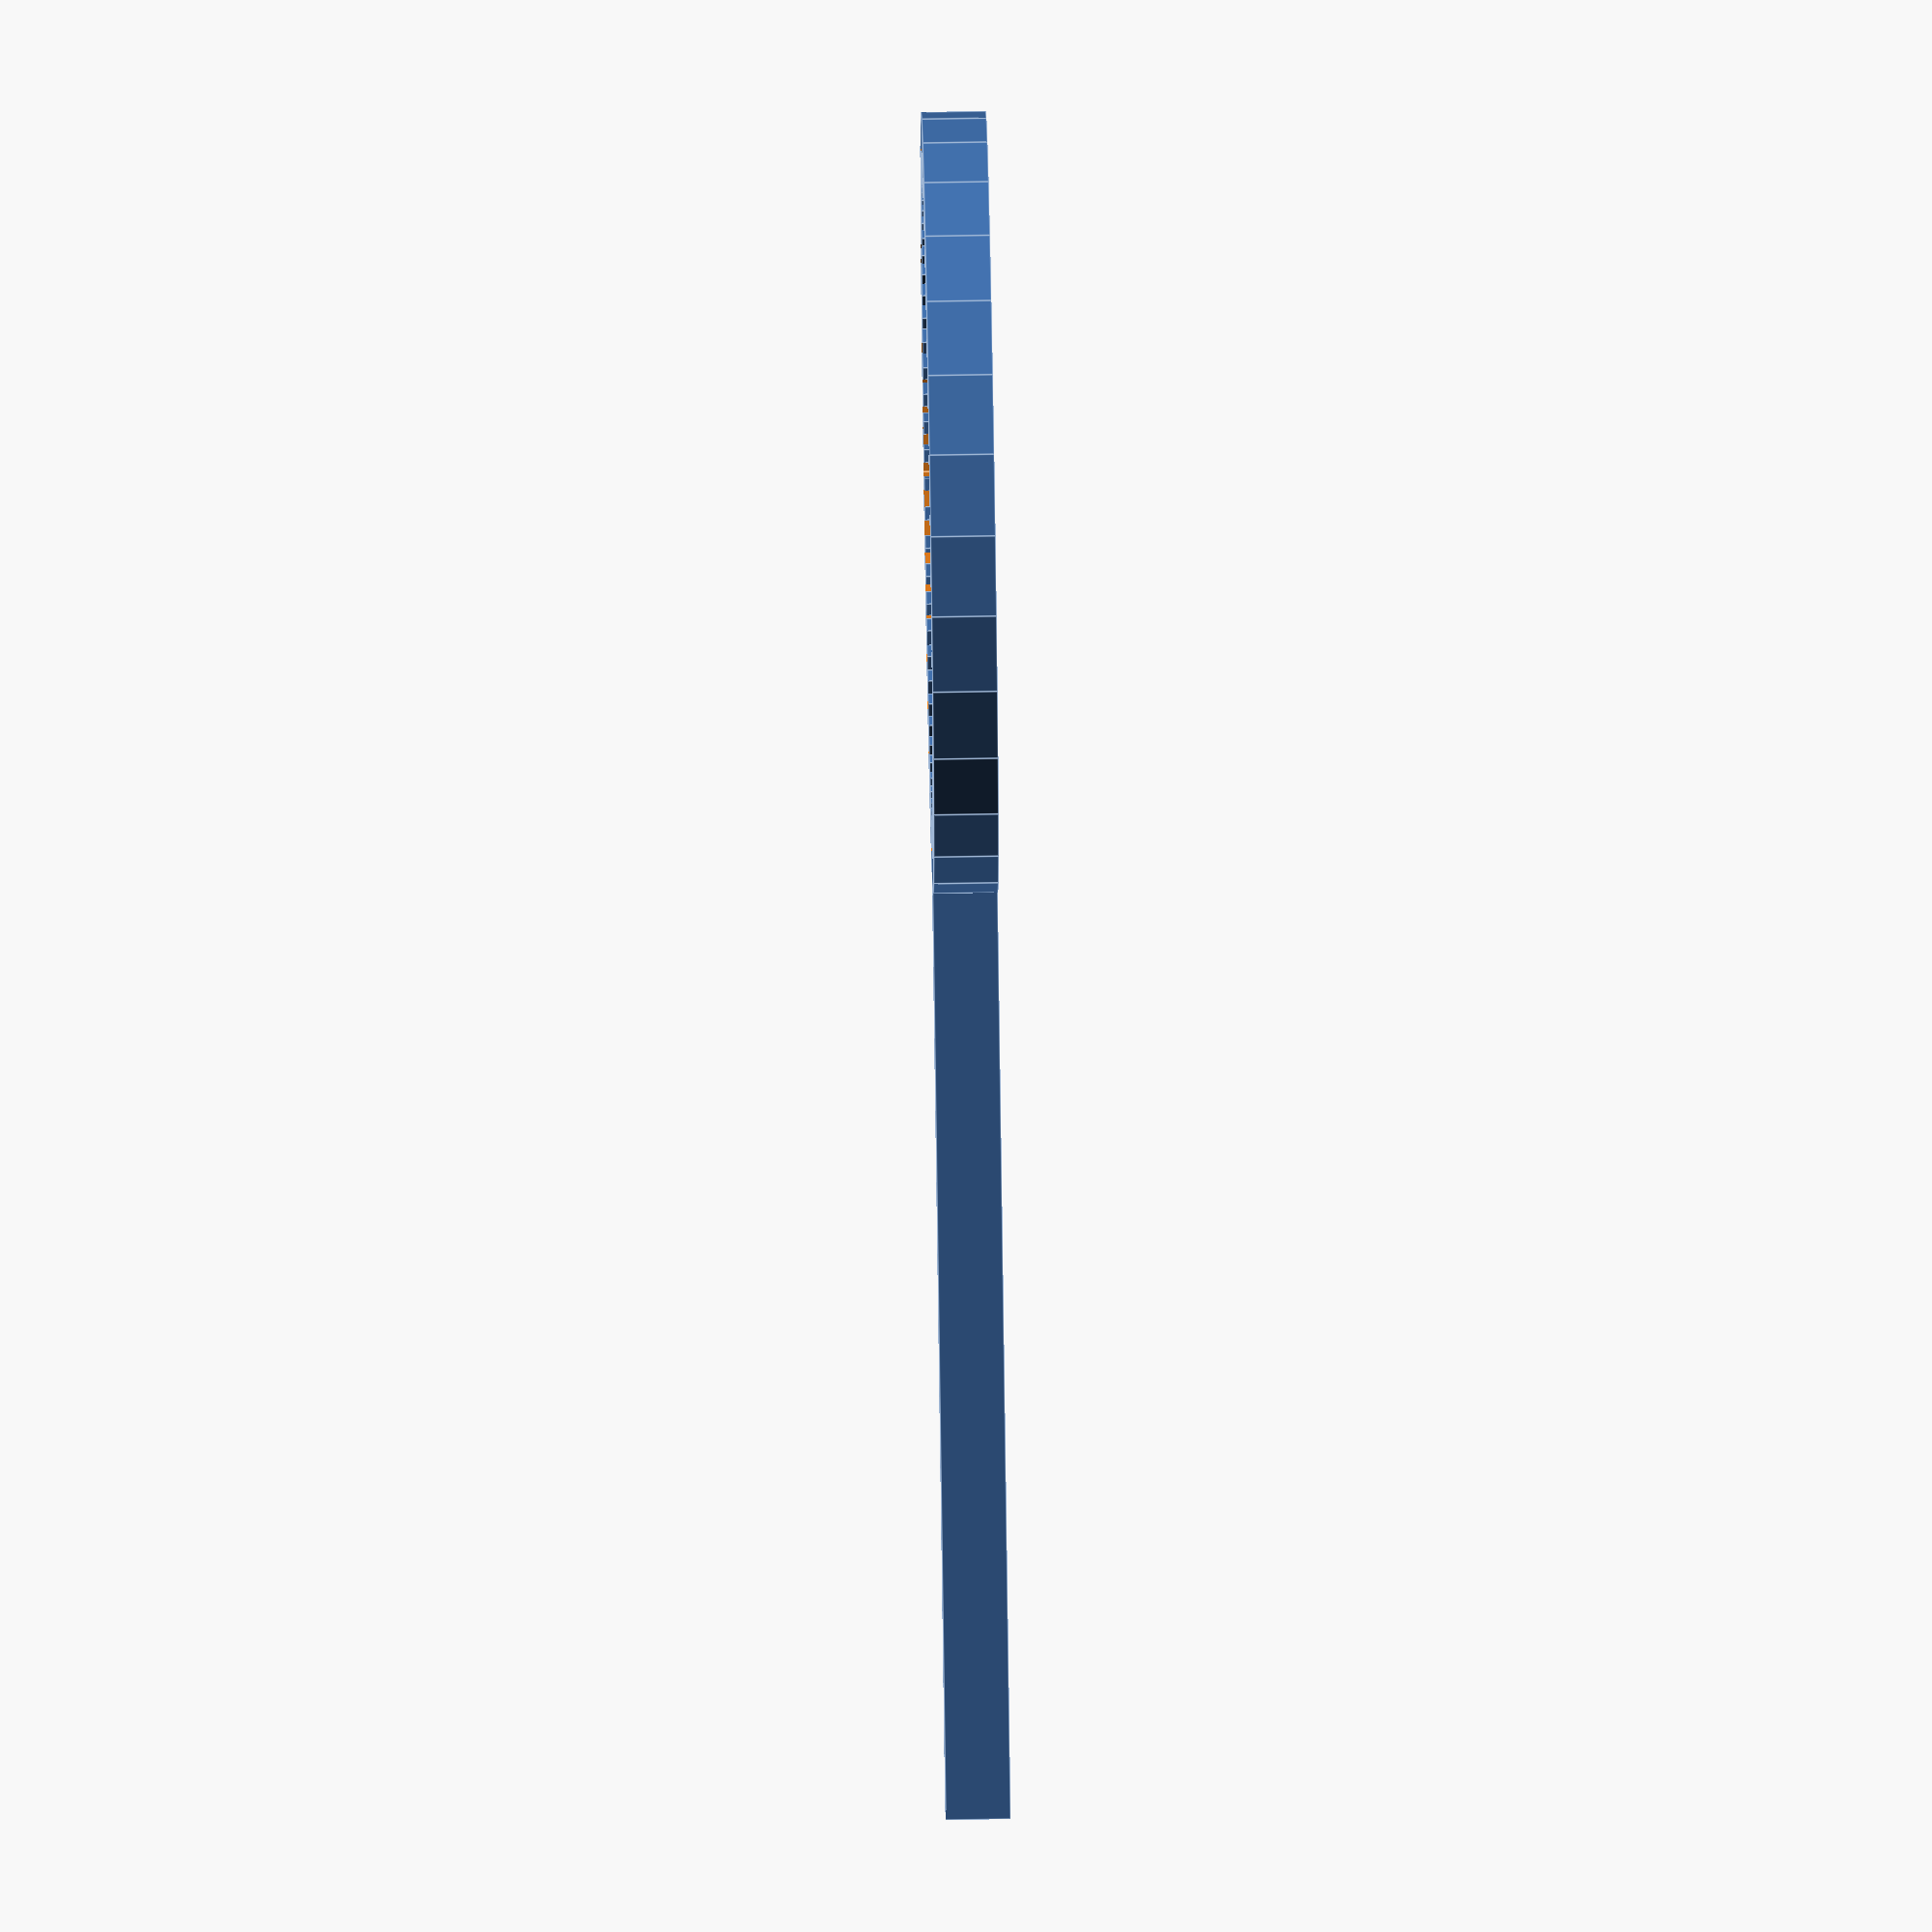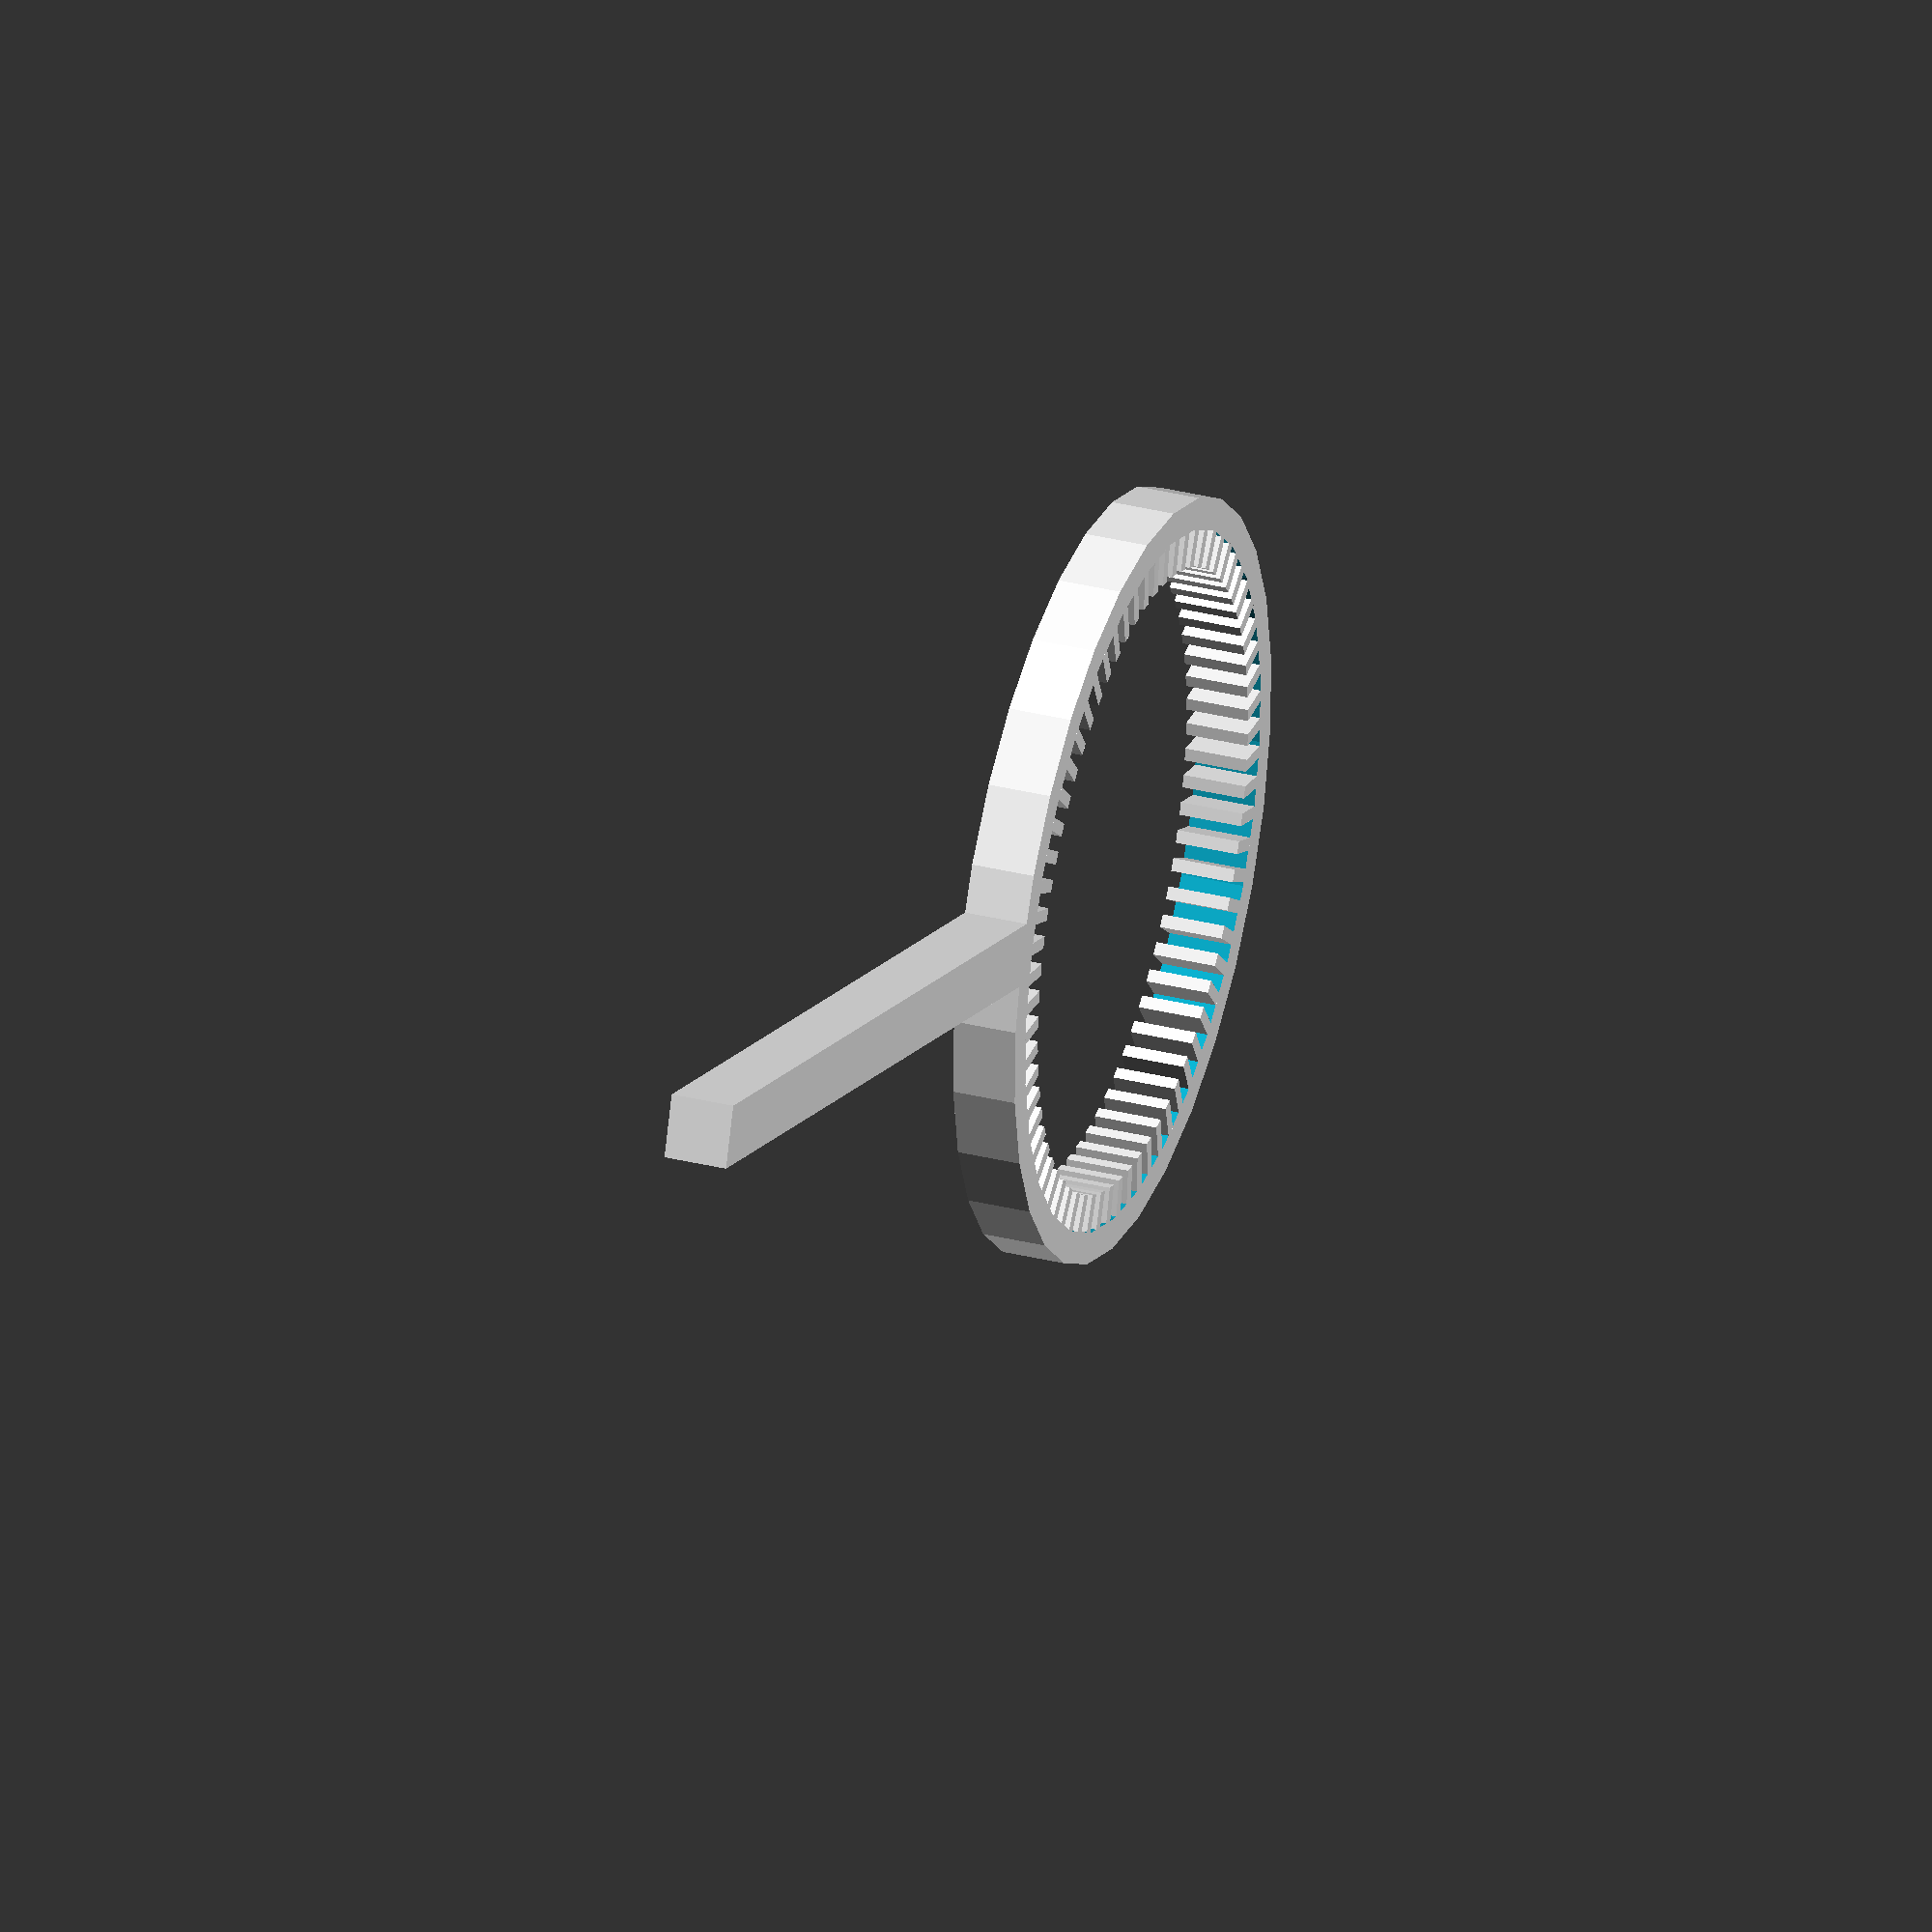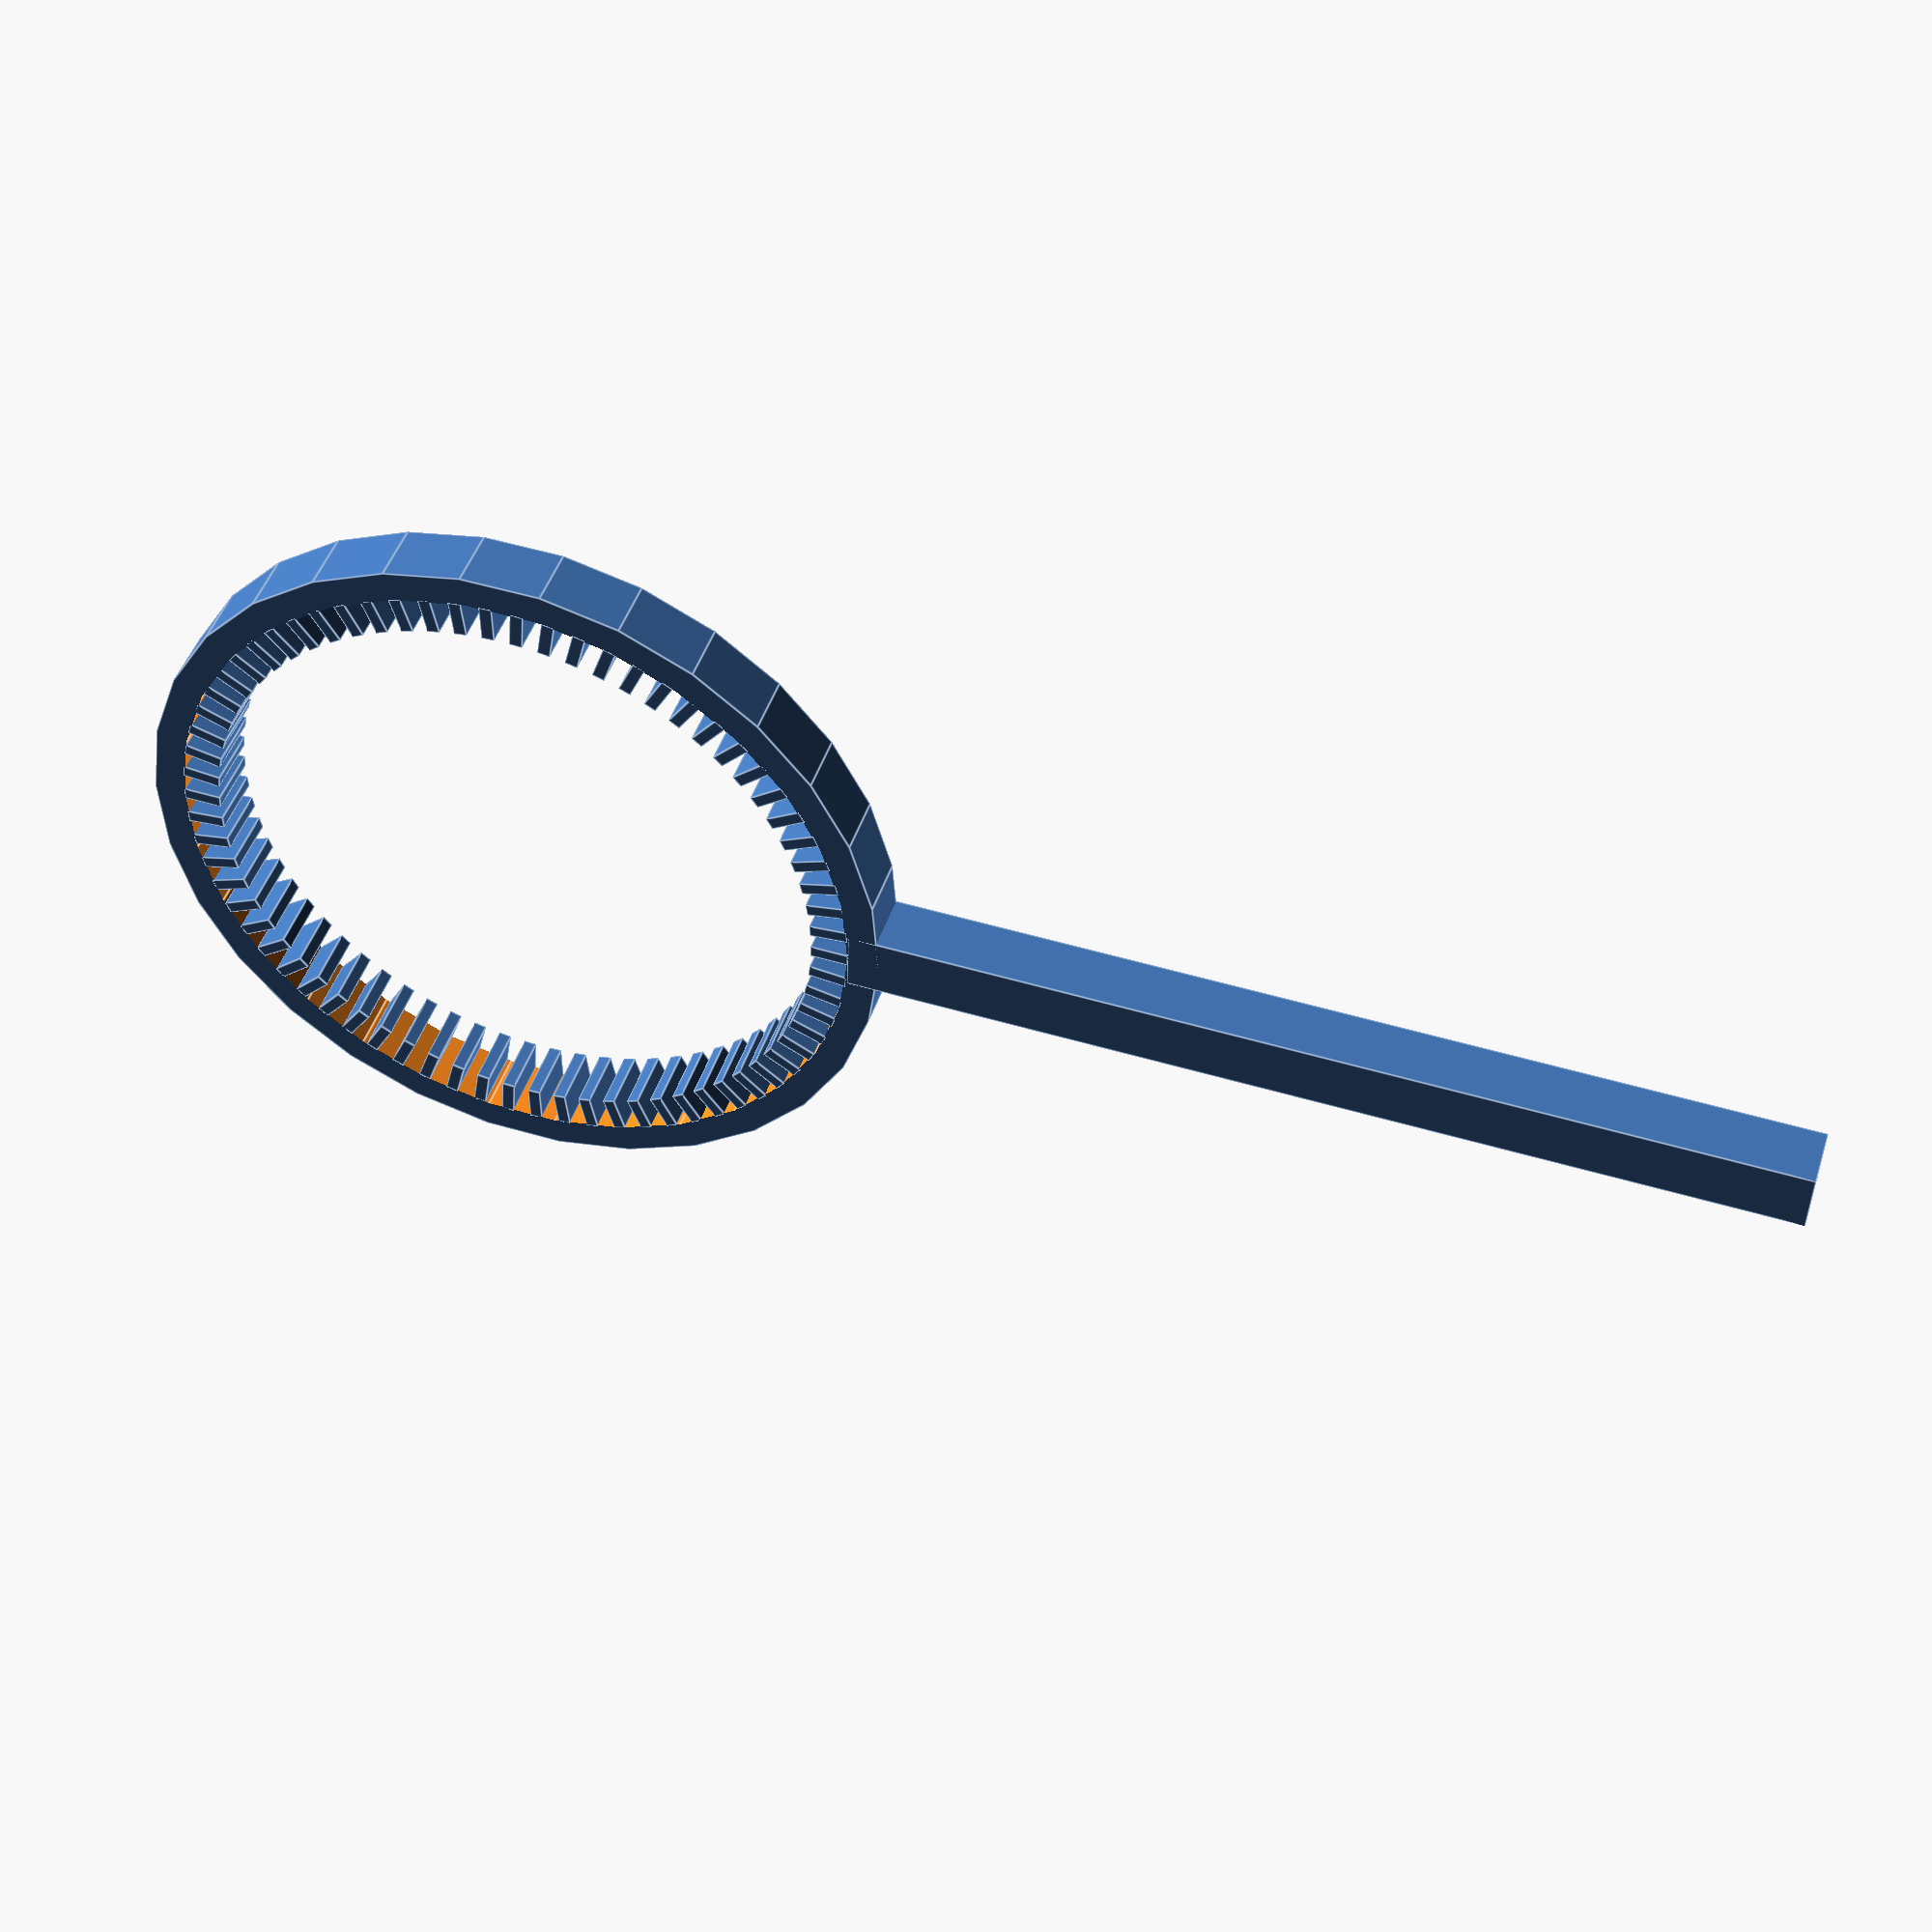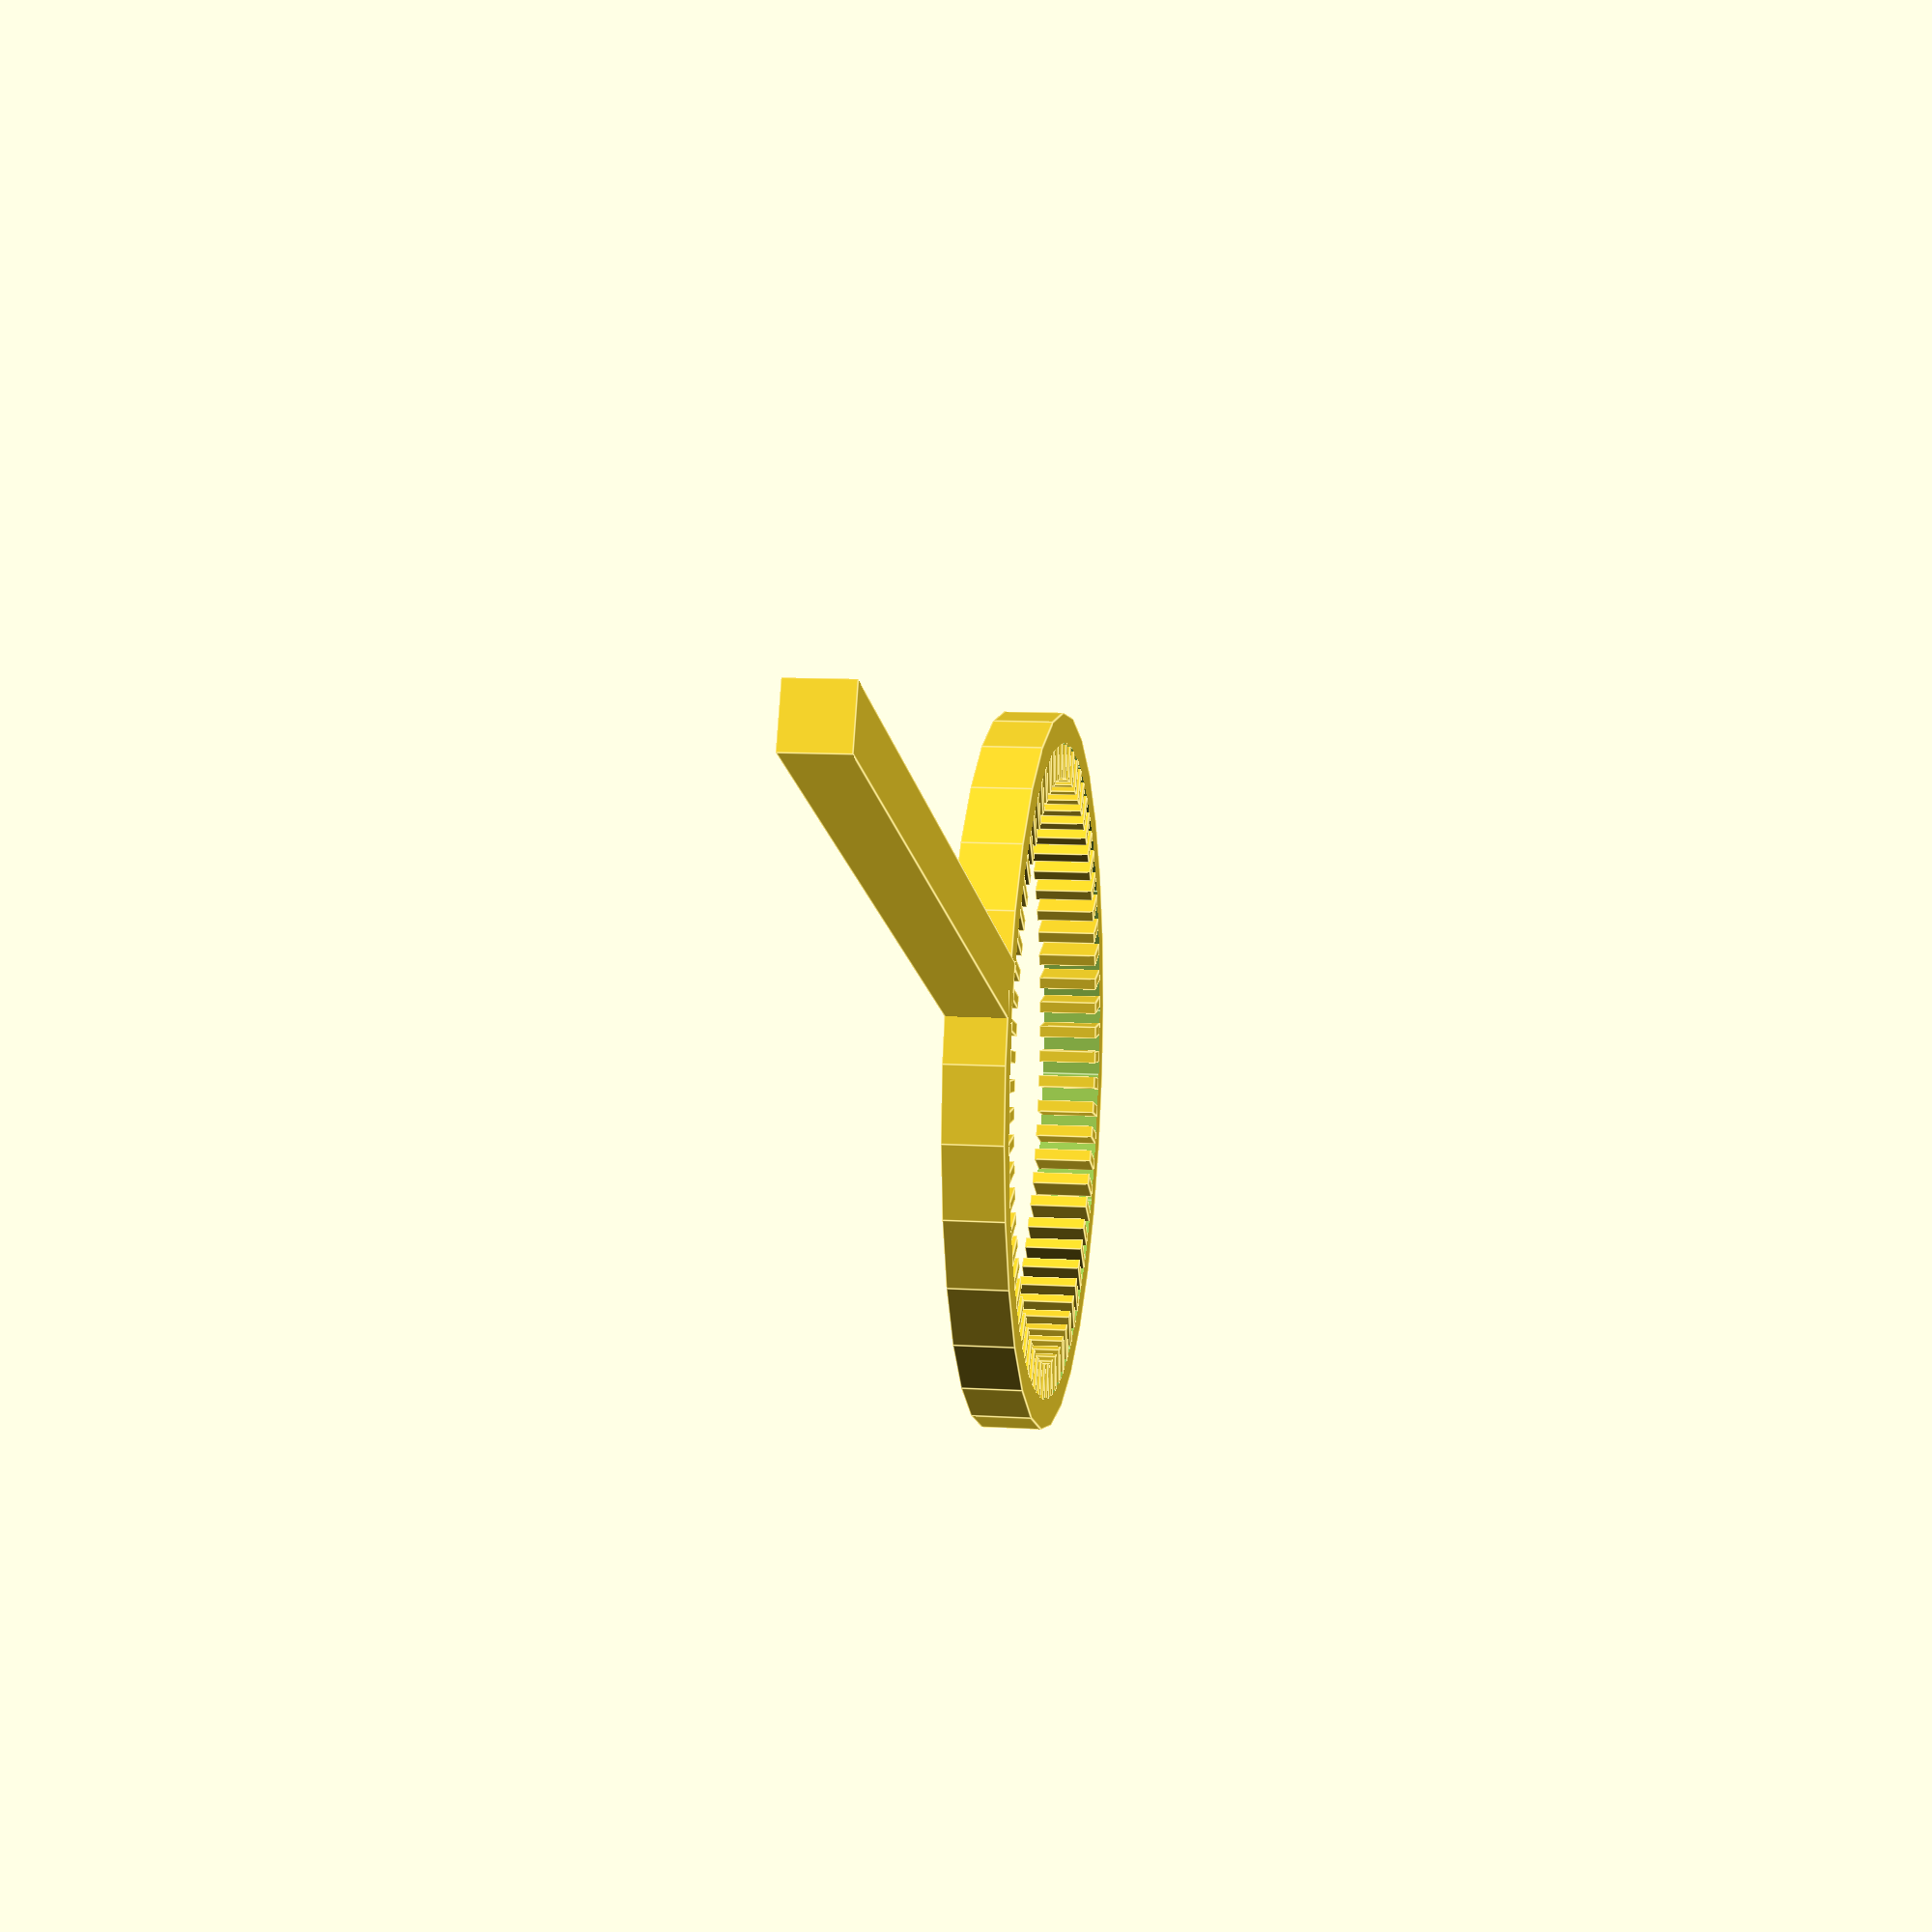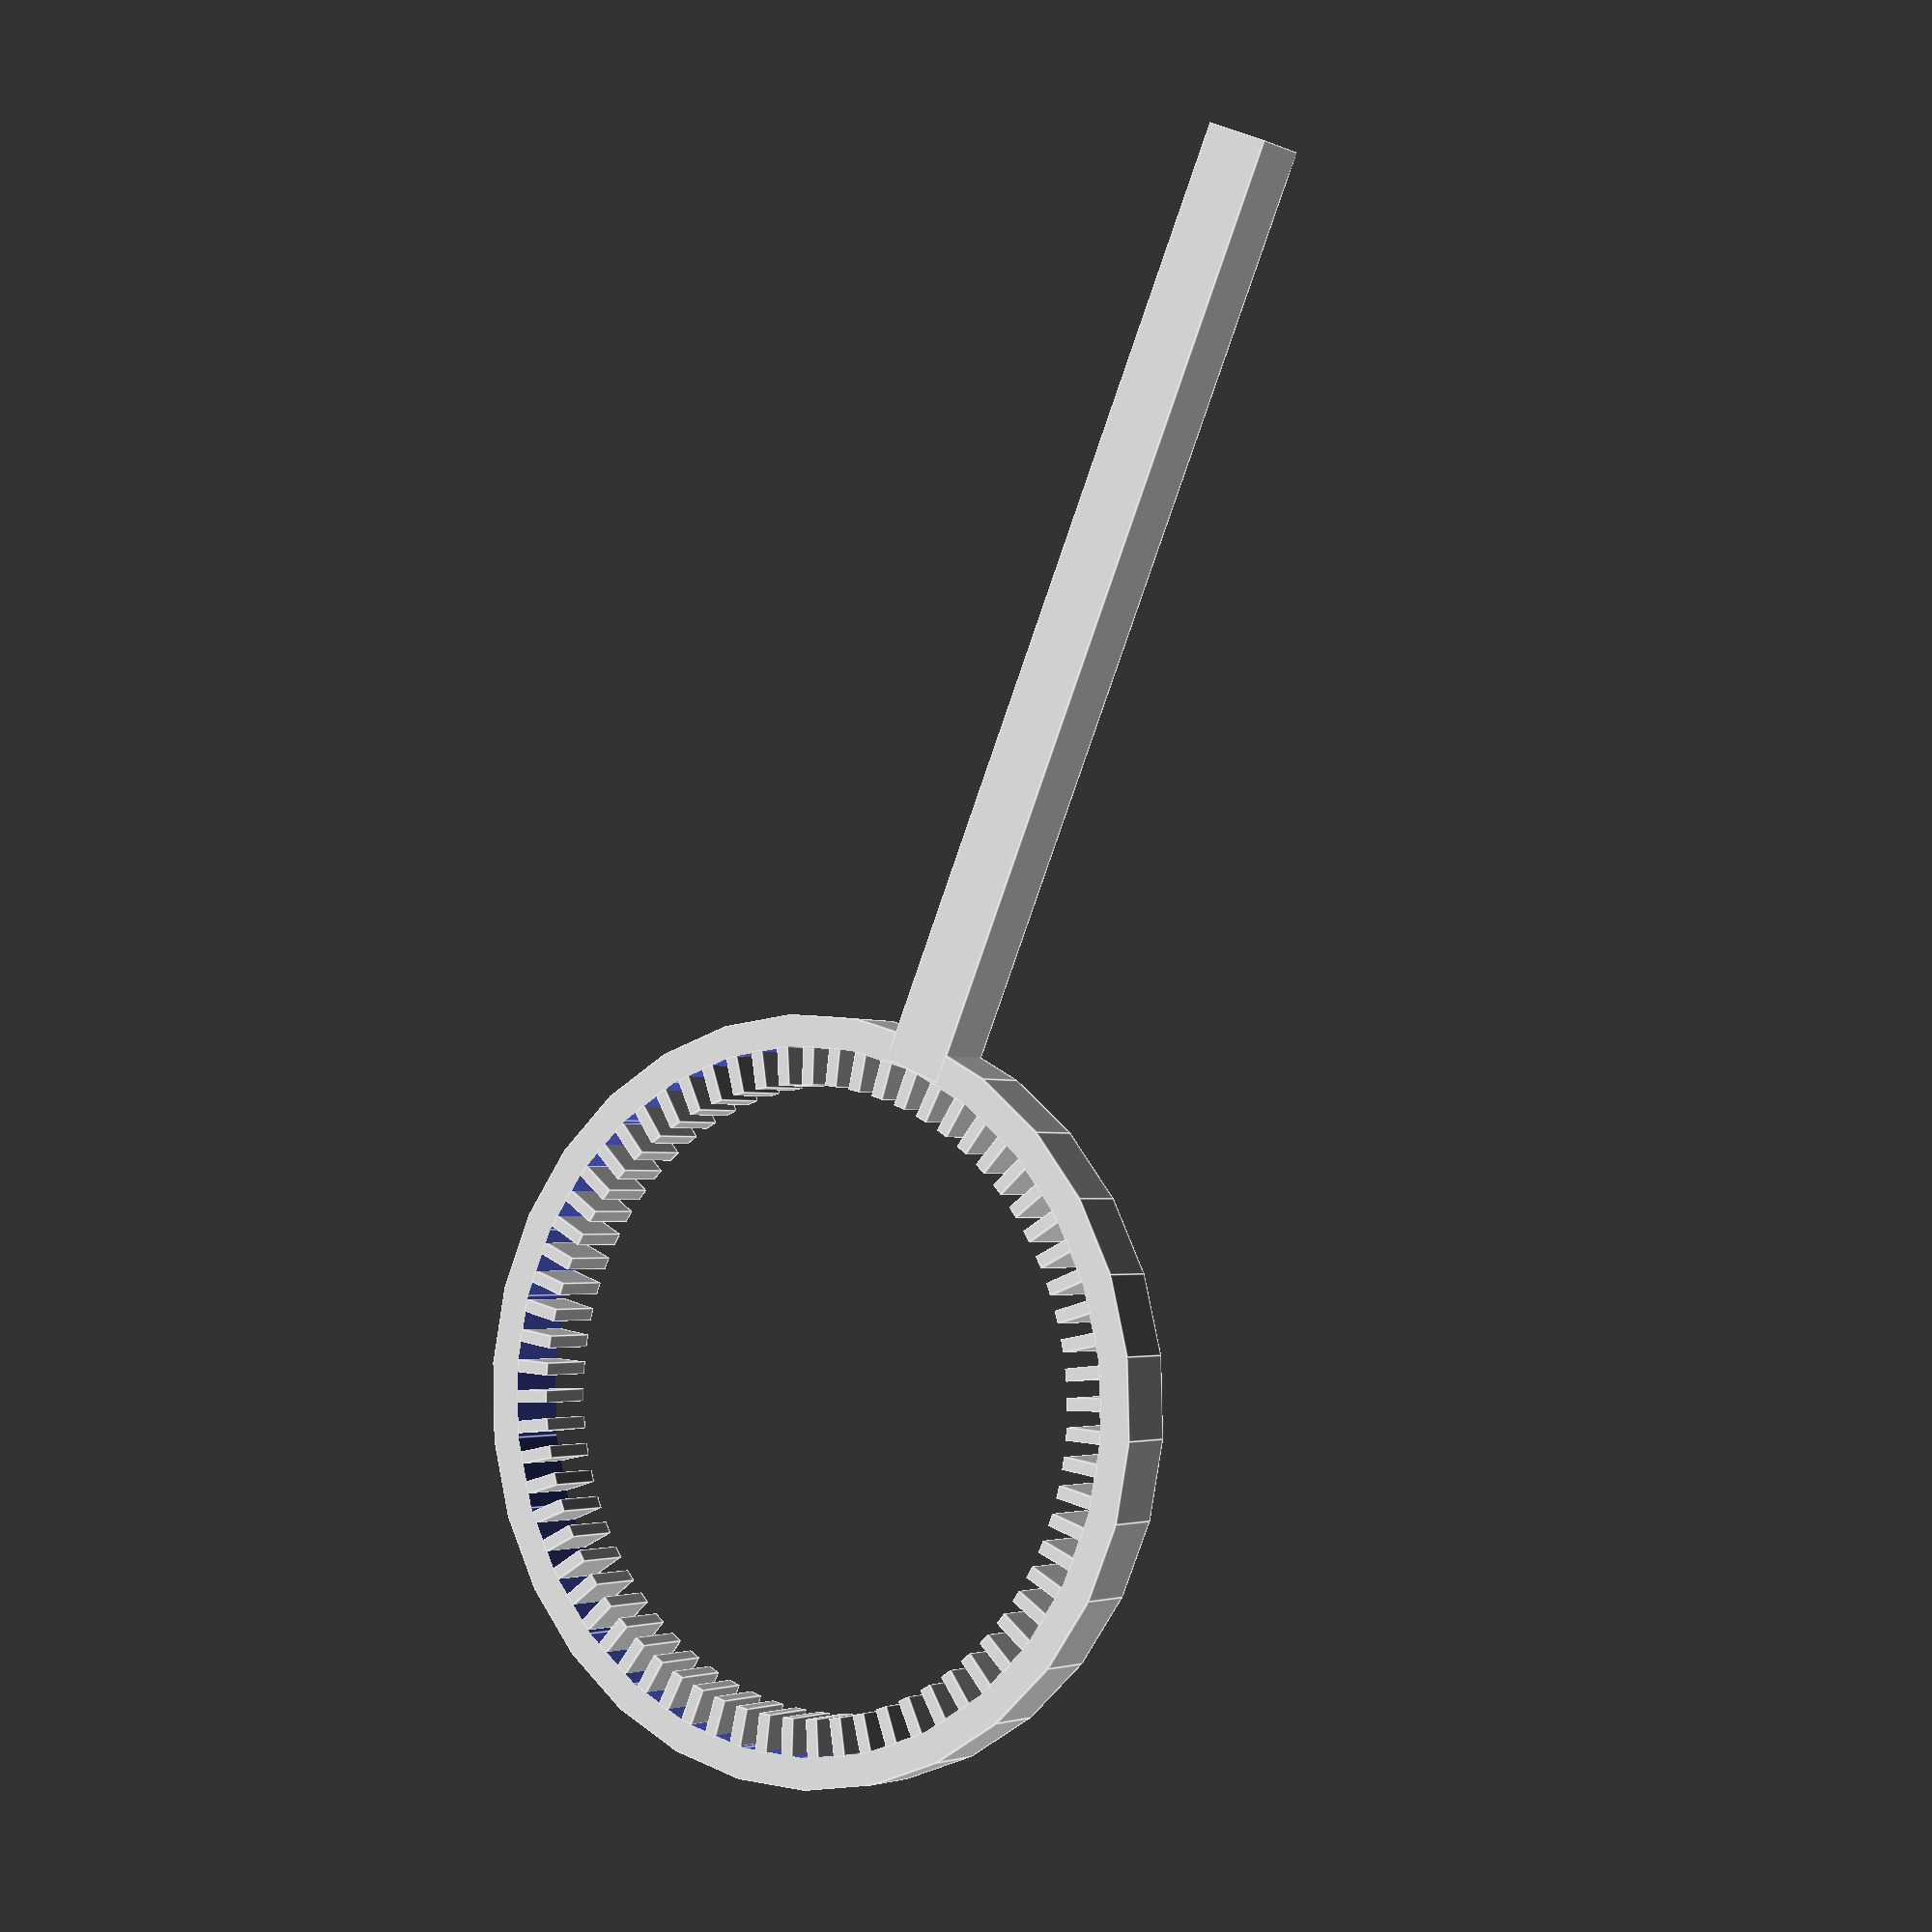
<openscad>
  //Ring Diameter
  diameter=60;
  //Ring Height
  height=5;
  //Ring Thickness
  ring_thickness=5;
  
  //Notch Length
  notch_length=3;
  //Notch Thickness
  notch_thickness=1;
  //Notch Placement
  notch_placement=4;
  //Notch Height
  notch_height=0;
  //Notch Count
  notch_count=70;

  //Handle Length
  length=75;
  //Handle Thickness
  thickness=5;

union(){
  difference(){
    cylinder(d=diameter,h=height, center=true); 
    cylinder(d=diameter-ring_thickness,h=height*5, center=true);    
  }
  for(i = [0:notch_count]){
    rotate(360/notch_count*i){  
      translate([diameter/2-notch_placement,0,0]){
        cube([notch_length,notch_thickness,height+notch_height], center=true);
      }
    }
  }
  translate([(diameter/2)+(length/2)-(ring_thickness/2),0,0]){
    cube([length,thickness,thickness],center=true);
  }    
}






</openscad>
<views>
elev=116.8 azim=217.8 roll=91.0 proj=o view=edges
elev=147.5 azim=160.2 roll=70.8 proj=o view=solid
elev=134.5 azim=357.8 roll=342.6 proj=p view=edges
elev=170.1 azim=23.7 roll=261.0 proj=p view=edges
elev=2.8 azim=247.4 roll=212.7 proj=p view=edges
</views>
